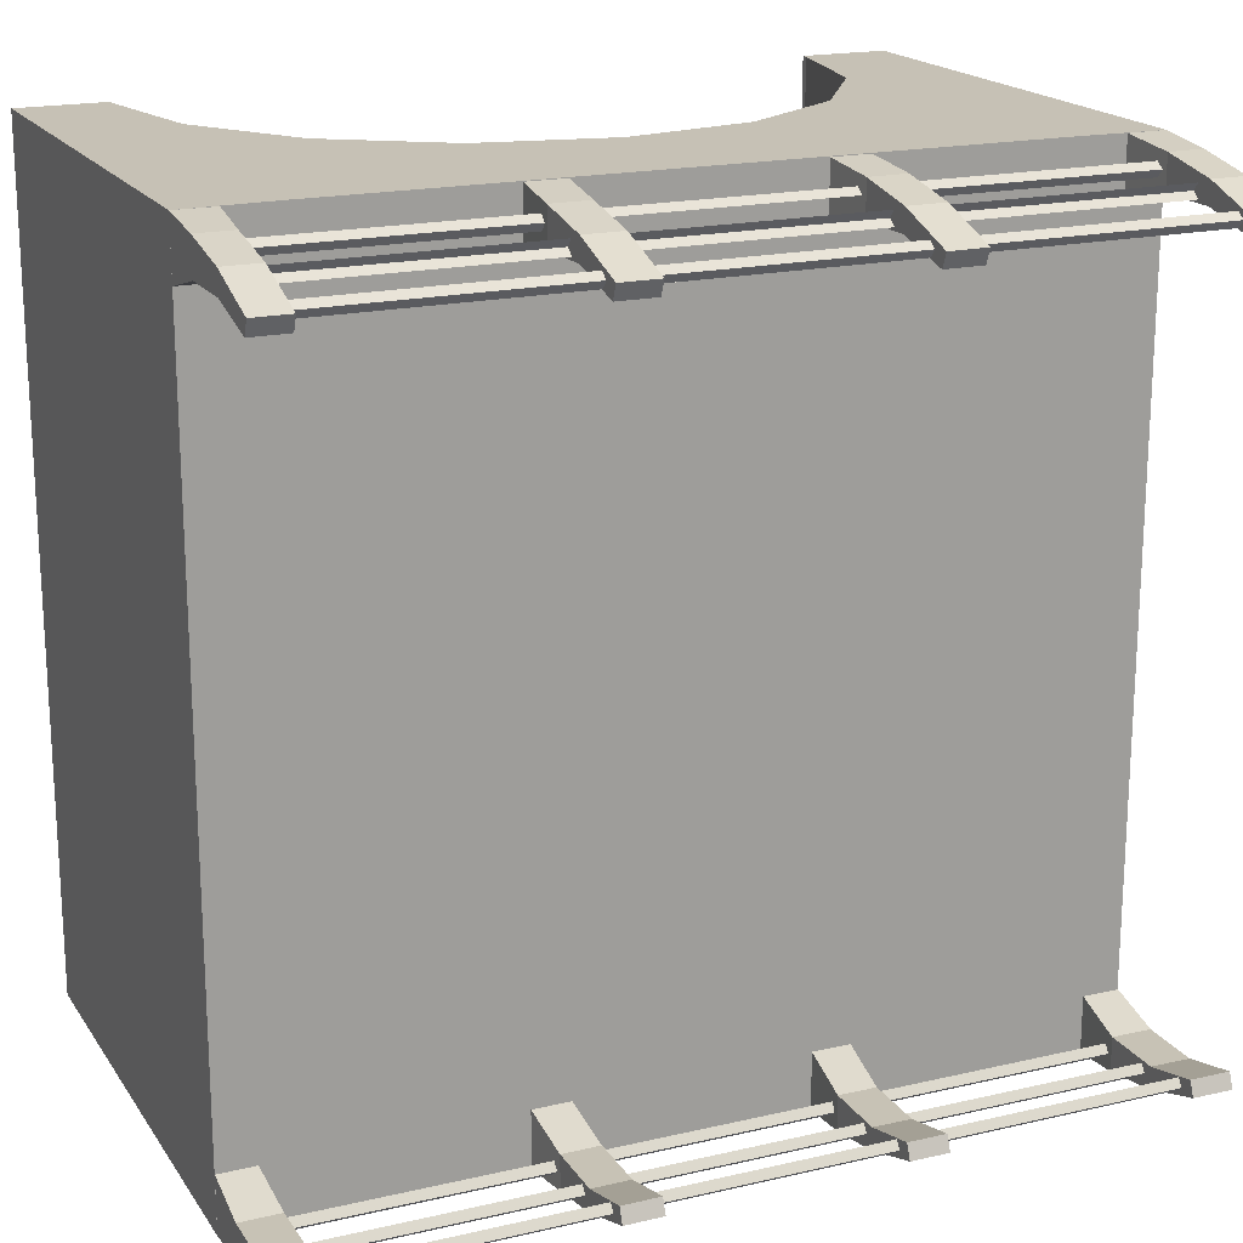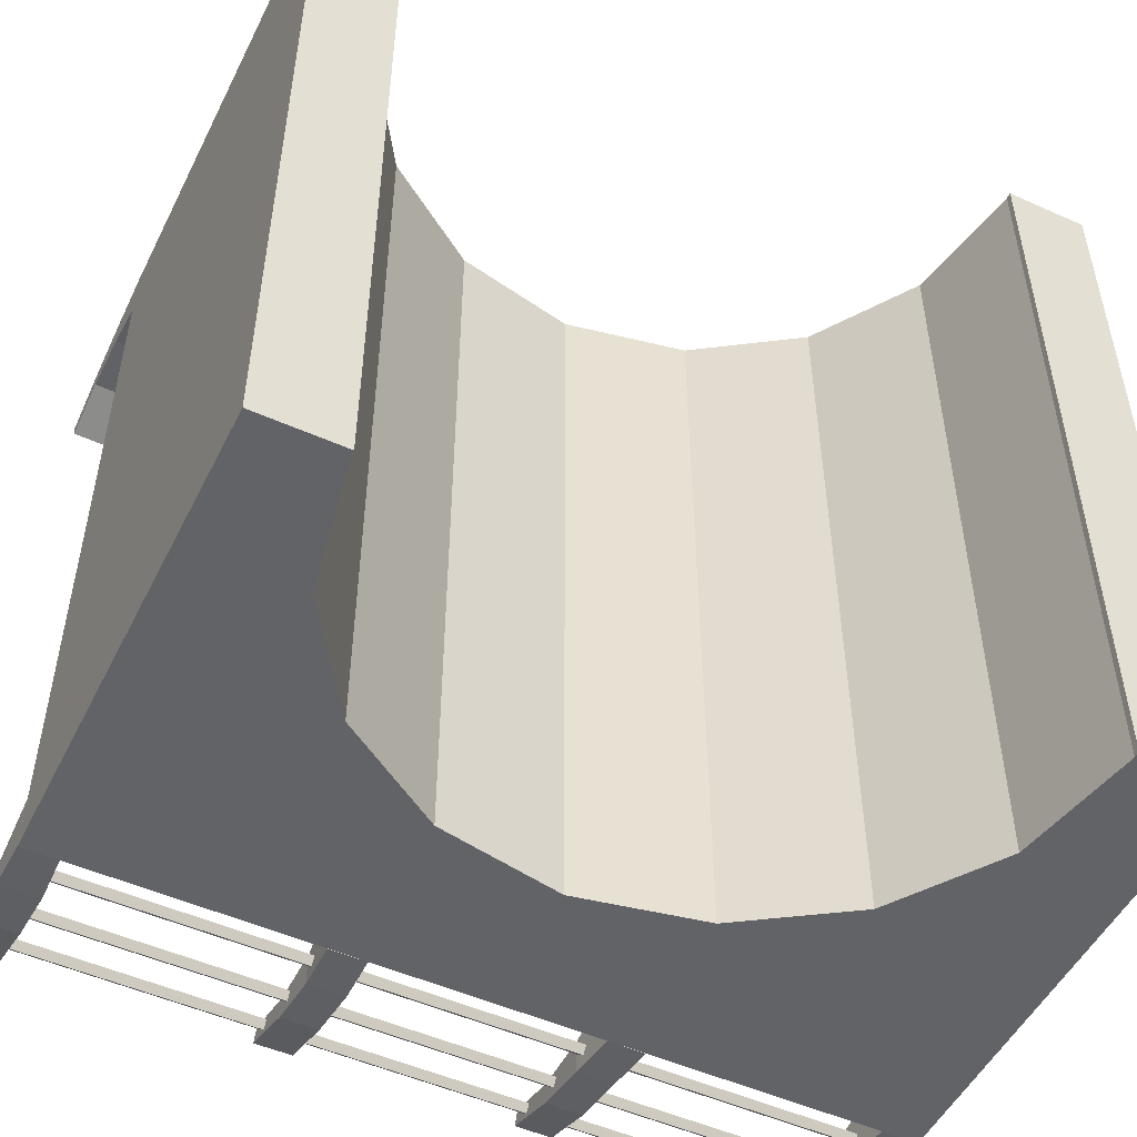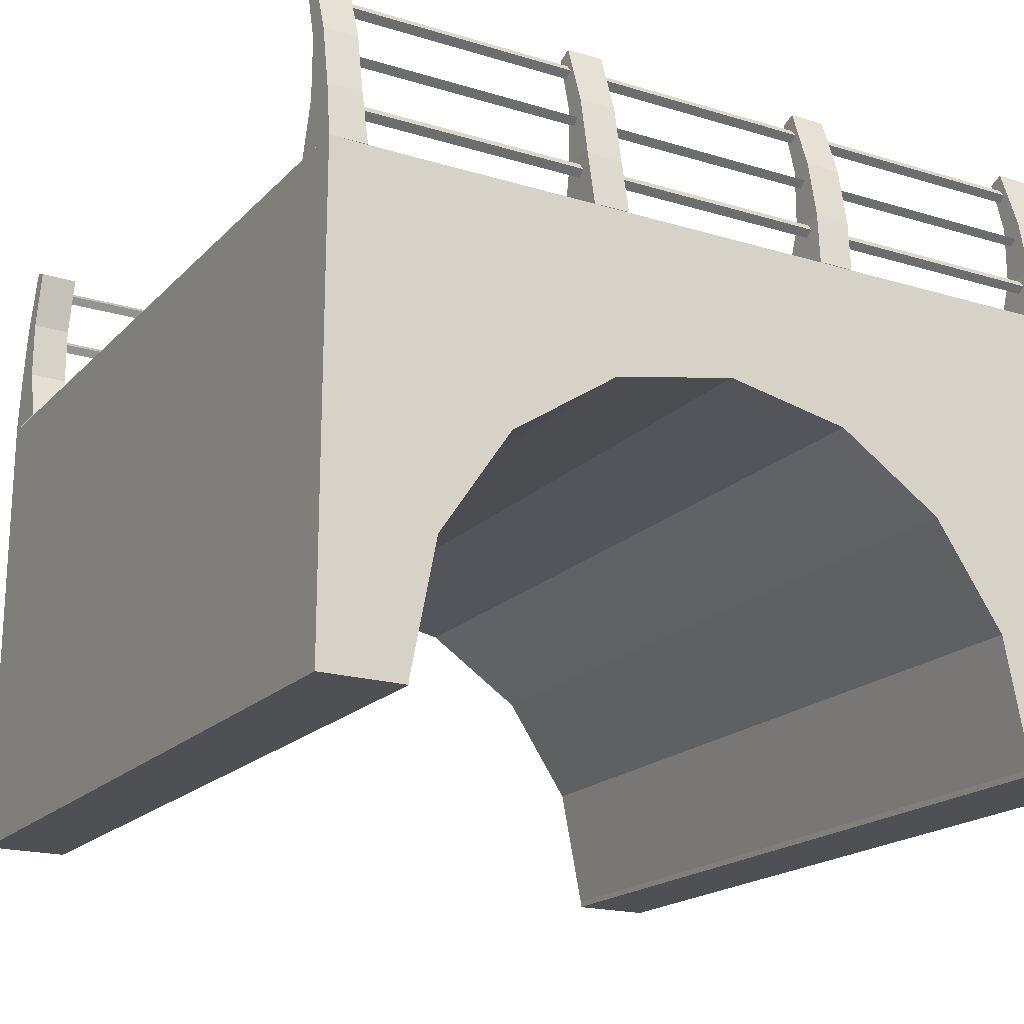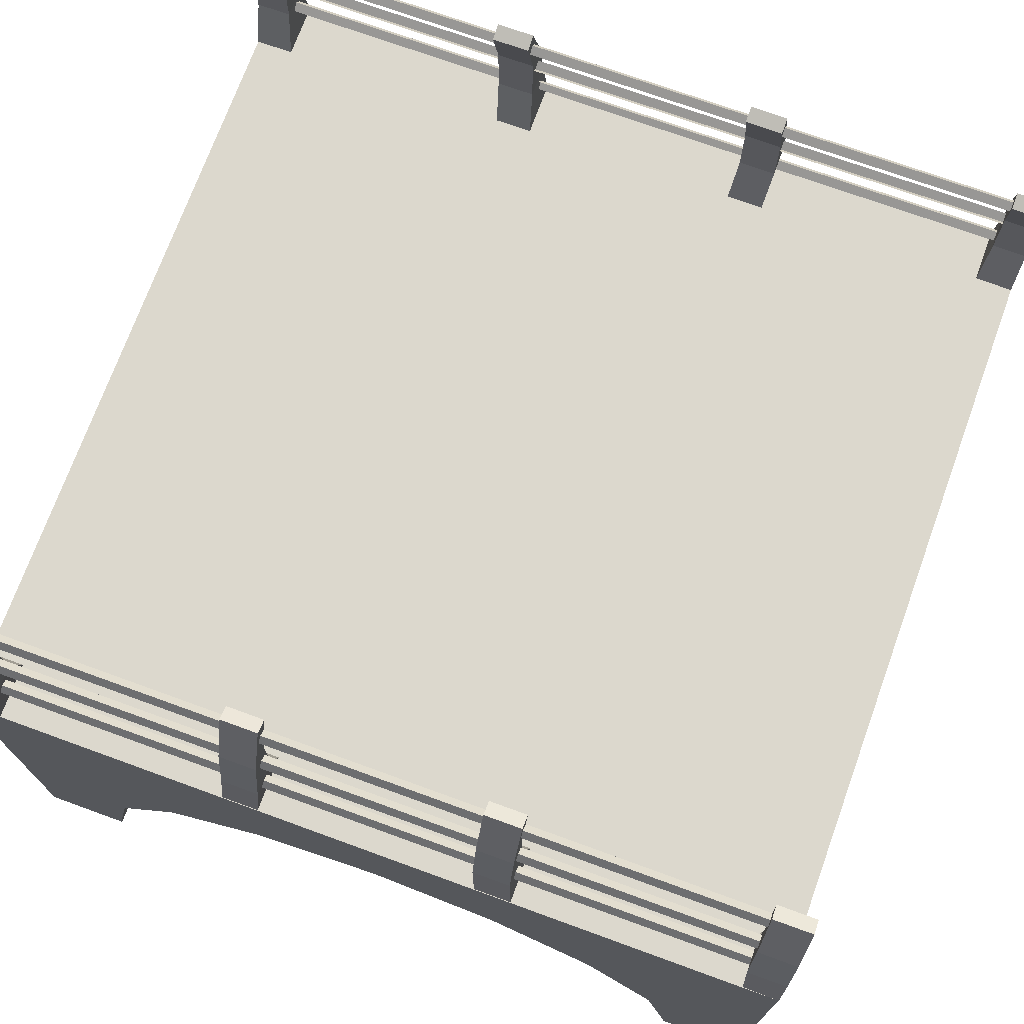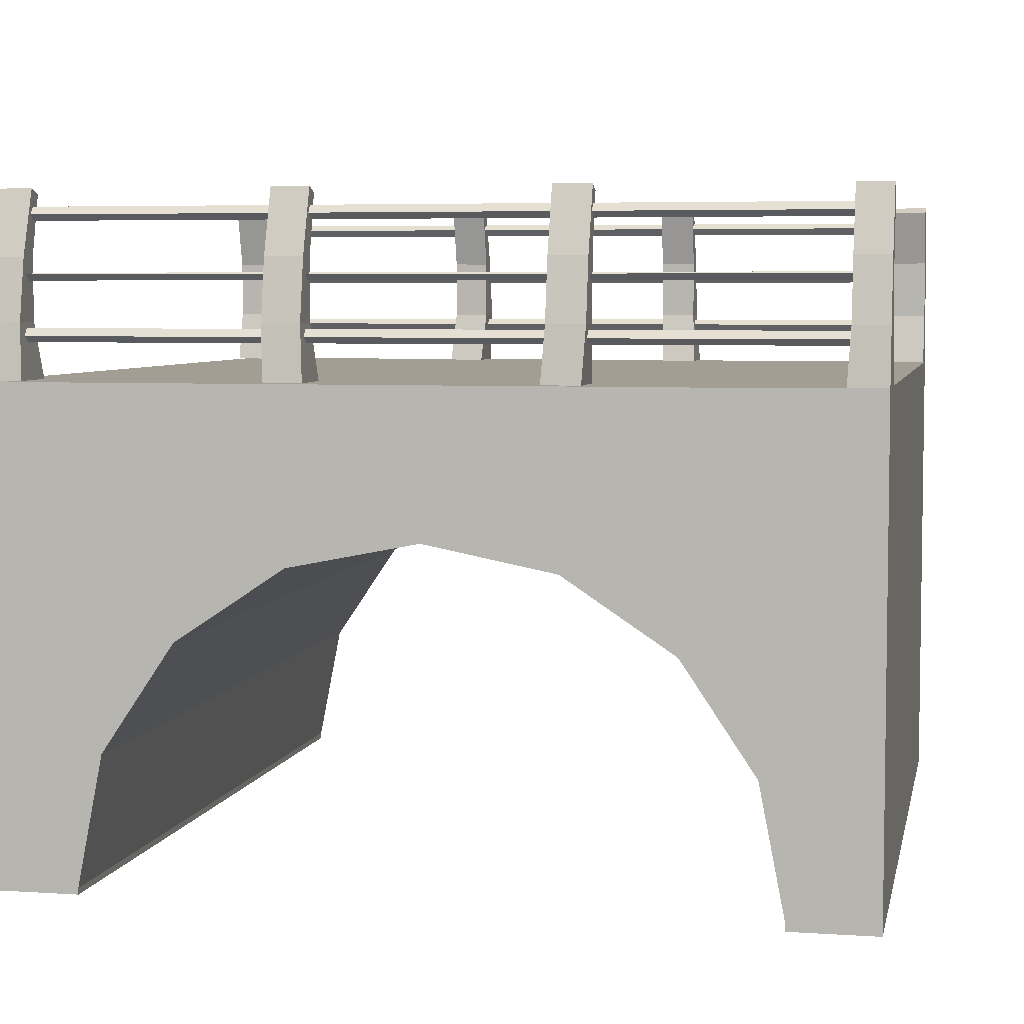
<metadata>
{"format":"obj","ext":"obj","renderer":"f3d","projection":"perspective","resolution":1024,"background":"white","views":[{"elev":18.7,"azim":156.2,"up":"+Z"},{"elev":-50.9,"azim":-26.1,"up":"+Z"},{"elev":-19.1,"azim":-29.7,"up":"+Y"},{"elev":72.6,"azim":-160.0,"up":"+Y"},{"elev":5.2,"azim":11.6,"up":"+Y"}]}
</metadata>
<code>
o Cube_Cube.002
v -0.478 0.526 -1.389
v -0.478 0.5538 -1.368
v -1.454 0.5538 -1.368
v -1.454 0.526 -1.389
v -0.478 0.5478 -1.417
v -1.454 0.5478 -1.417
v -0.478 0.5756 -1.395
v -1.454 0.5756 -1.395
v -0.478 0.3153 -1.436
v -0.478 0.3431 -1.414
v -1.454 0.3431 -1.414
v -1.454 0.3153 -1.436
v -0.478 0.3371 -1.464
v -1.454 0.3371 -1.464
v -0.478 0.3648 -1.442
v -1.454 0.3648 -1.442
v -0.478 0.09893 -1.466
v -0.478 0.1267 -1.444
v -1.454 0.1267 -1.444
v -1.454 0.09893 -1.466
v -0.478 0.1207 -1.493
v -1.454 0.1207 -1.493
v -0.478 0.1485 -1.472
v -1.454 0.1485 -1.472
v -0.4981 0.5478 1.417
v -0.4981 0.5756 1.395
v -1.535 0.5756 1.395
v -1.535 0.5478 1.417
v -0.4981 0.1207 1.493
v -0.4981 0.1485 1.472
v -1.535 0.1485 1.472
v -1.535 0.1207 1.493
v -1.535 0.5538 1.368
v -0.4981 0.5538 1.368
v 0.4783 0.5756 1.395
v 0.4783 0.5538 1.368
v -1.535 0.526 1.389
v -0.4981 0.526 1.389
v 0.4783 0.526 1.389
v 0.4783 0.5478 1.417
v -1.535 0.3371 1.464
v -1.535 0.3153 1.436
v -0.4981 0.3153 1.436
v -0.4981 0.3371 1.464
v 0.4783 0.3153 1.436
v 0.4783 0.3371 1.464
v -1.535 0.3431 1.414
v -0.4981 0.3431 1.414
v 0.4783 0.3431 1.414
v -1.535 0.1267 1.444
v -0.4981 0.1267 1.444
v -1.535 0.09893 1.466
v -0.4981 0.09893 1.466
v 0.4923 0.5538 -1.368
v 0.4923 0.5756 -1.395
v 0.4923 0.5478 -1.417
v 0.4923 0.526 -1.389
v 0.4923 0.3431 -1.414
v 0.4923 0.3648 -1.442
v 0.4923 0.3371 -1.464
v 0.4923 0.3153 -1.436
v -0.5593 -0.03519 -1.553
v -0.5593 -0.03519 -1.346
v -0.5474 0.1689 -1.402
v -0.5474 0.1689 -1.528
v -0.5474 0.3989 -1.403
v -0.5474 0.3989 -1.485
v -0.5474 0.6198 -1.347
v -0.5474 0.6411 -1.402
v -0.4196 -0.03645 -1.553
v -0.4077 0.1677 -1.528
v -0.4077 0.1677 -1.402
v -0.4196 -0.03645 -1.346
v -0.4077 0.3977 -1.485
v -0.4077 0.3977 -1.403
v -0.4077 0.6399 -1.402
v -0.4077 0.6186 -1.347
v -1.575 -0.03886 -1.555
v -1.575 -0.03519 -1.346
v -1.575 0.1689 -1.402
v -1.575 0.1689 -1.528
v -1.575 0.3989 -1.403
v -1.575 0.3989 -1.485
v -1.575 0.6198 -1.347
v -1.575 0.6411 -1.402
v -1.439 -0.03645 -1.553
v -1.427 0.1677 -1.528
v -1.427 0.1677 -1.402
v -1.439 -0.03645 -1.346
v -1.427 0.3977 -1.485
v -1.427 0.3977 -1.403
v -1.427 0.6399 -1.402
v -1.427 0.6186 -1.347
v -1.434 -0.03519 1.553
v -1.434 -0.03519 1.346
v -1.446 0.1689 1.402
v -1.446 0.1689 1.528
v -1.446 0.3989 1.403
v -1.446 0.3989 1.485
v -1.446 0.6198 1.347
v -1.446 0.6411 1.402
v -1.575 -0.03645 1.553
v -1.575 0.1677 1.528
v -1.575 0.1677 1.402
v -1.575 -0.03645 1.346
v -1.575 0.3977 1.485
v -1.575 0.3977 1.403
v -1.575 0.6399 1.402
v -1.575 0.6186 1.347
v -0.4143 -0.03519 1.553
v -0.4143 -0.03519 1.346
v -0.4262 0.1689 1.402
v -0.4262 0.1689 1.528
v -0.4262 0.3989 1.403
v -0.4262 0.3989 1.485
v -0.4262 0.6198 1.347
v -0.4262 0.6411 1.402
v -0.554 -0.03645 1.553
v -0.5659 0.1677 1.528
v -0.5659 0.1677 1.402
v -0.554 -0.03645 1.346
v -0.5659 0.3977 1.485
v -0.5659 0.3977 1.403
v -0.5659 0.6399 1.402
v -0.5659 0.6186 1.347
v -1.575 -1.833 1.555
v -1.575 -1.833 -1.555
v -1.253 -1.833 -1.555
v -1.158 -1.347 -1.555
v -1.158 -1.347 1.555
v -1.253 -1.833 1.555
v -0.886 -0.9425 -1.555
v -0.886 -0.9425 1.555
v -1.253 -1.856 -1.555
v -1.575 -1.856 -1.555
v -0.4795 -0.6723 -1.555
v -0.4795 -0.6723 1.555
v 0 -0.5774 -1.555
v 0 -0.5774 1.555
v 0 -0.03887 1.555
v -0.4795 -0.03887 1.555
v -0.886 -0.03887 1.555
v -1.253 -0.03887 1.555
v -1.158 -0.03887 1.555
v -0.4795 -0.03886 -1.555
v 0 -0.03886 -1.555
v -0.886 -0.03886 -1.555
v -1.158 -0.03886 -1.555
v -1.253 -0.03886 -1.555
v -1.253 -1.856 1.555
v -1.575 -1.856 1.555
v 0.478 0.526 -1.389
v 1.454 0.526 -1.389
v 1.454 0.5538 -1.368
v 0.478 0.5538 -1.368
v 0.478 0.5478 -1.417
v 1.454 0.5478 -1.417
v 1.454 0.5756 -1.395
v 0.478 0.5756 -1.395
v 0.478 0.3153 -1.436
v 1.454 0.3153 -1.436
v 1.454 0.3431 -1.414
v 0.478 0.3431 -1.414
v 0.478 0.3371 -1.464
v 1.454 0.3371 -1.464
v 1.454 0.3648 -1.442
v 0.478 0.3648 -1.442
v 0.478 0.09893 -1.466
v 1.454 0.09893 -1.466
v 1.454 0.1267 -1.444
v 0.478 0.1267 -1.444
v 0.478 0.1207 -1.493
v 1.454 0.1207 -1.493
v 1.454 0.1485 -1.472
v 0.478 0.1485 -1.472
v 0.4981 0.5478 1.417
v 1.535 0.5478 1.417
v 1.535 0.5756 1.395
v 0.4981 0.5756 1.395
v 0.4981 0.1207 1.493
v 1.535 0.1207 1.493
v 1.535 0.1485 1.472
v 0.4981 0.1485 1.472
v 1.535 0.5538 1.368
v 0.4981 0.5538 1.368
v -0.4783 0.5538 1.368
v -0.4783 0.5756 1.395
v 0.4981 0.526 1.389
v 1.535 0.526 1.389
v -0.4783 0.5478 1.417
v -0.4783 0.526 1.389
v 1.535 0.3371 1.464
v 0.4981 0.3371 1.464
v 0.4981 0.3153 1.436
v 1.535 0.3153 1.436
v -0.4783 0.3371 1.464
v -0.4783 0.3153 1.436
v 0.4981 0.3431 1.414
v 1.535 0.3431 1.414
v -0.4783 0.3431 1.414
v 1.535 0.1267 1.444
v 0.4981 0.1267 1.444
v 0.4981 0.09893 1.466
v 1.535 0.09893 1.466
v -0.4783 0.1207 1.493
v -0.4783 0.09893 1.466
v -0.4783 0.1485 1.472
v -0.4923 0.5538 -1.368
v -0.4923 0.5756 -1.395
v -0.4923 0.5478 -1.417
v -0.4923 0.526 -1.389
v -0.4923 0.3431 -1.414
v -0.4923 0.3648 -1.442
v -0.4923 0.3371 -1.464
v -0.4923 0.3153 -1.436
v -0.4923 0.1267 -1.444
v -0.4923 0.1485 -1.472
v -0.4923 0.1207 -1.493
v -0.4923 0.09893 -1.466
v 0.5593 -0.03519 -1.553
v 0.5474 0.1689 -1.528
v 0.5474 0.1689 -1.402
v 0.5593 -0.03519 -1.346
v 0.5474 0.3989 -1.485
v 0.5474 0.3989 -1.403
v 0.5474 0.6411 -1.402
v 0.5474 0.6198 -1.347
v 0.4196 -0.03645 -1.553
v 0.4196 -0.03645 -1.346
v 0.4077 0.1677 -1.402
v 0.4077 0.1677 -1.528
v 0.4077 0.3977 -1.403
v 0.4077 0.3977 -1.485
v 0.4077 0.6186 -1.347
v 0.4077 0.6399 -1.402
v 1.575 -0.03886 -1.555
v 1.575 0.1689 -1.528
v 1.575 0.1689 -1.402
v 1.575 -0.03519 -1.346
v 1.575 0.3989 -1.485
v 1.575 0.3989 -1.403
v 1.575 0.6411 -1.402
v 1.575 0.6198 -1.347
v 1.439 -0.03645 -1.553
v 1.439 -0.03645 -1.346
v 1.427 0.1677 -1.402
v 1.427 0.1677 -1.528
v 1.427 0.3977 -1.403
v 1.427 0.3977 -1.485
v 1.427 0.6186 -1.347
v 1.427 0.6399 -1.402
v 1.434 -0.03519 1.553
v 1.446 0.1689 1.528
v 1.446 0.1689 1.402
v 1.434 -0.03519 1.346
v 1.446 0.3989 1.485
v 1.446 0.3989 1.403
v 1.446 0.6411 1.402
v 1.446 0.6198 1.347
v 1.575 -0.03645 1.553
v 1.575 -0.03645 1.346
v 1.575 0.1677 1.402
v 1.575 0.1677 1.528
v 1.575 0.3977 1.403
v 1.575 0.3977 1.485
v 1.575 0.6186 1.347
v 1.575 0.6399 1.402
v 0.4143 -0.03519 1.553
v 0.4262 0.1689 1.528
v 0.4262 0.1689 1.402
v 0.4143 -0.03519 1.346
v 0.4262 0.3989 1.485
v 0.4262 0.3989 1.403
v 0.4262 0.6411 1.402
v 0.4262 0.6198 1.347
v 0.554 -0.03645 1.553
v 0.554 -0.03645 1.346
v 0.5659 0.1677 1.402
v 0.5659 0.1677 1.528
v 0.5659 0.3977 1.403
v 0.5659 0.3977 1.485
v 0.5659 0.6186 1.347
v 0.5659 0.6399 1.402
v 1.575 -1.833 1.555
v 1.575 -1.833 -1.555
v 1.253 -1.833 -1.555
v 1.253 -1.833 1.555
v 1.158 -1.347 1.555
v 1.158 -1.347 -1.555
v 0.886 -0.9425 1.555
v 0.886 -0.9425 -1.555
v 1.575 -1.856 -1.555
v 1.253 -1.856 -1.555
v 0.4795 -0.6723 1.555
v 0.4795 -0.6723 -1.555
v 0.4795 -0.03887 1.555
v 0.886 -0.03887 1.555
v 1.253 -0.03887 1.555
v 1.158 -0.03887 1.555
v 0.4795 -0.03886 -1.555
v 0.886 -0.03886 -1.555
v 1.158 -0.03886 -1.555
v 1.253 -0.03886 -1.555
v 1.253 -1.856 1.555
v 1.575 -1.856 1.555
v -0.4783 0.3648 1.442
v 0.4783 0.3648 1.442
f 1 2 3 4
f 5 1 4 6
f 2 7 8 3
f 9 10 11 12
f 13 9 12 14
f 10 15 16 11
f 17 18 19 20
f 21 17 20 22
f 18 23 24 19
f 25 26 27 28
f 29 30 31 32
f 33 27 26 34
f 34 26 35 36
f 28 37 38 25
f 25 38 39 40
f 37 33 34 38
f 38 34 36 39
f 40 35 26 25
f 41 42 43 44
f 44 43 45 46
f 42 47 48 43
f 43 48 49 45
f 50 31 30 51
f 32 52 53 29
f 52 50 51 53
f 54 55 7 2
f 56 57 1 5
f 57 54 2 1
f 6 8 7 5
f 5 7 55 56
f 58 59 15 10
f 60 61 9 13
f 61 58 10 9
f 14 16 15 13
f 13 15 59 60
f 22 24 23 21
f 62 63 64 65
f 65 64 66 67
f 67 66 68 69
f 70 71 72 73
f 71 74 75 72
f 74 76 77 75
f 65 71 70 62
f 62 70 73 63
f 69 76 74 67
f 67 74 71 65
f 63 73 72 64
f 66 75 77 68
f 64 72 75 66
f 69 68 77 76
f 78 79 80 81
f 81 80 82 83
f 83 82 84 85
f 86 87 88 89
f 87 90 91 88
f 90 92 93 91
f 81 87 86 78
f 85 92 90 83
f 83 90 87 81
f 79 89 88 80
f 82 91 93 84
f 80 88 91 82
f 85 84 93 92
f 94 95 96 97
f 97 96 98 99
f 99 98 100 101
f 102 103 104 105
f 103 106 107 104
f 106 108 109 107
f 97 103 102 94
f 101 108 106 99
f 99 106 103 97
f 95 105 104 96
f 98 107 109 100
f 96 104 107 98
f 110 111 112 113
f 113 112 114 115
f 115 114 116 117
f 118 119 120 121
f 119 122 123 120
f 122 124 125 123
f 113 119 118 110
f 117 124 122 115
f 115 122 119 113
f 111 121 120 112
f 114 123 125 116
f 112 120 123 114
f 126 102 78 127
f 128 129 130 131
f 129 132 133 130
f 127 128 134 135
f 132 136 137 133
f 136 138 139 137
f 139 140 141 137
f 137 141 142 133
f 131 143 102 126
f 130 144 143 131
f 133 142 144 130
f 136 145 146 138
f 132 147 145 136
f 129 148 147 132
f 128 149 148 129
f 127 78 149 128
f 140 146 141
f 141 145 142
f 142 147 144
f 144 148 143
f 143 149 102
f 78 102 149
f 149 143 148
f 148 144 147
f 147 142 145
f 145 141 146
f 116 125 124 117
f 100 109 108 101
f 150 151 135 134
f 128 131 150 134
f 131 126 151 150
f 126 127 135 151
f 152 153 154 155
f 156 157 153 152
f 155 154 158 159
f 160 161 162 163
f 164 165 161 160
f 163 162 166 167
f 168 169 170 171
f 172 173 169 168
f 171 170 174 175
f 176 177 178 179
f 180 181 182 183
f 184 185 179 178
f 185 186 187 179
f 177 176 188 189
f 176 190 191 188
f 189 188 185 184
f 188 191 186 185
f 190 176 179 187
f 192 193 194 195
f 193 196 197 194
f 195 194 198 199
f 194 197 200 198
f 201 202 183 182
f 181 180 203 204
f 180 205 206 203
f 204 203 202 201
f 205 180 183 207
f 208 155 159 209
f 210 156 152 211
f 211 152 155 208
f 157 156 159 158
f 156 210 209 159
f 212 163 167 213
f 214 164 160 215
f 215 160 163 212
f 165 164 167 166
f 164 214 213 167
f 216 171 175 217
f 218 172 168 219
f 219 168 171 216
f 173 172 175 174
f 172 218 217 175
f 220 221 222 223
f 221 224 225 222
f 224 226 227 225
f 228 229 230 231
f 231 230 232 233
f 233 232 234 235
f 221 220 228 231
f 220 223 229 228
f 226 224 233 235
f 224 221 231 233
f 223 222 230 229
f 225 227 234 232
f 222 225 232 230
f 226 235 234 227
f 236 237 238 239
f 237 240 241 238
f 240 242 243 241
f 244 245 246 247
f 247 246 248 249
f 249 248 250 251
f 237 236 244 247
f 242 240 249 251
f 240 237 247 249
f 239 238 246 245
f 241 243 250 248
f 238 241 248 246
f 242 251 250 243
f 252 253 254 255
f 253 256 257 254
f 256 258 259 257
f 260 261 262 263
f 263 262 264 265
f 265 264 266 267
f 253 252 260 263
f 258 256 265 267
f 256 253 263 265
f 255 254 262 261
f 257 259 266 264
f 254 257 264 262
f 268 269 270 271
f 269 272 273 270
f 272 274 275 273
f 276 277 278 279
f 279 278 280 281
f 281 280 282 283
f 269 268 276 279
f 274 272 281 283
f 272 269 279 281
f 271 270 278 277
f 273 275 282 280
f 270 273 280 278
f 284 285 236 260
f 286 287 288 289
f 289 288 290 291
f 285 292 293 286
f 291 290 294 295
f 295 294 139 138
f 139 294 296 140
f 294 290 297 296
f 287 284 260 298
f 288 287 298 299
f 290 288 299 297
f 295 138 146 300
f 291 295 300 301
f 289 291 301 302
f 286 289 302 303
f 285 286 303 236
f 140 296 146
f 296 297 300
f 297 299 301
f 299 298 302
f 298 260 303
f 236 303 260
f 303 302 298
f 302 301 299
f 301 300 297
f 300 146 296
f 275 274 283 282
f 259 258 267 266
f 304 293 292 305
f 286 293 304 287
f 287 304 305 284
f 284 305 292 285

</code>
